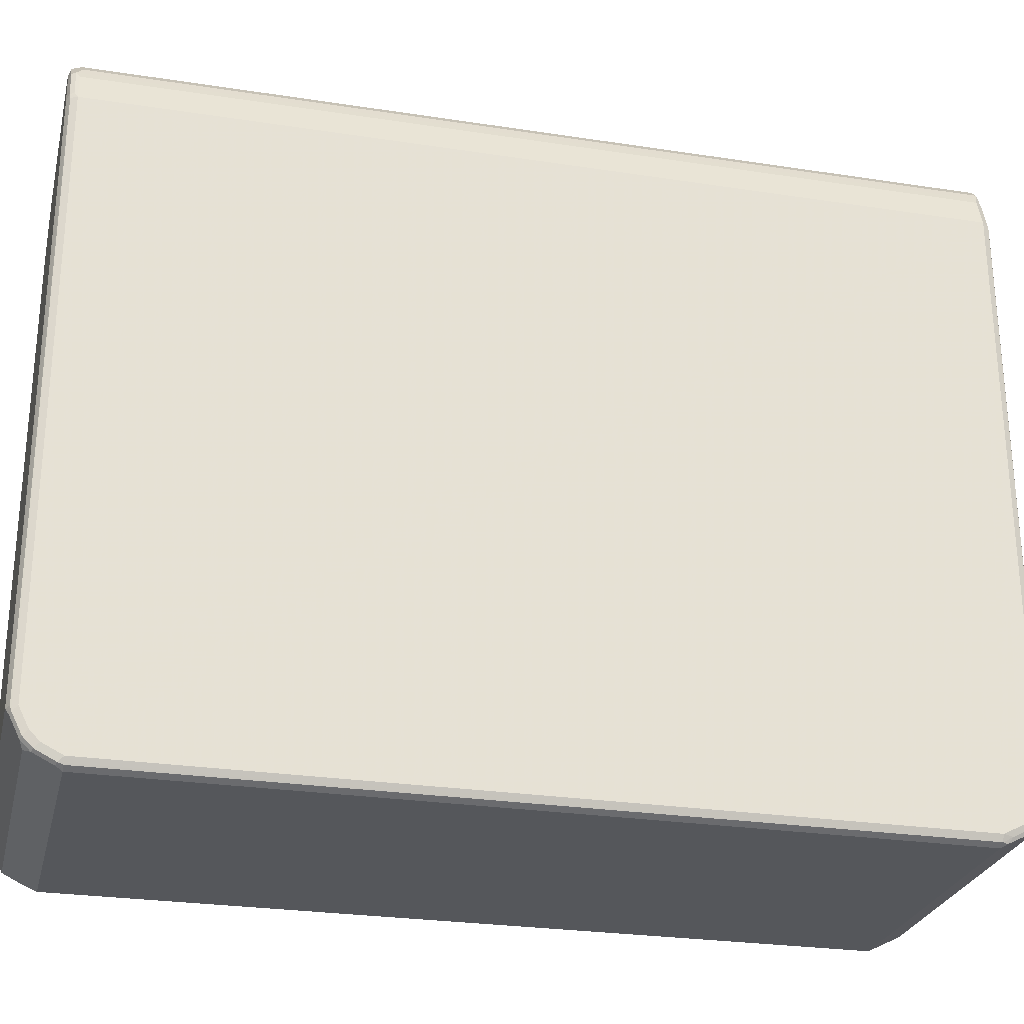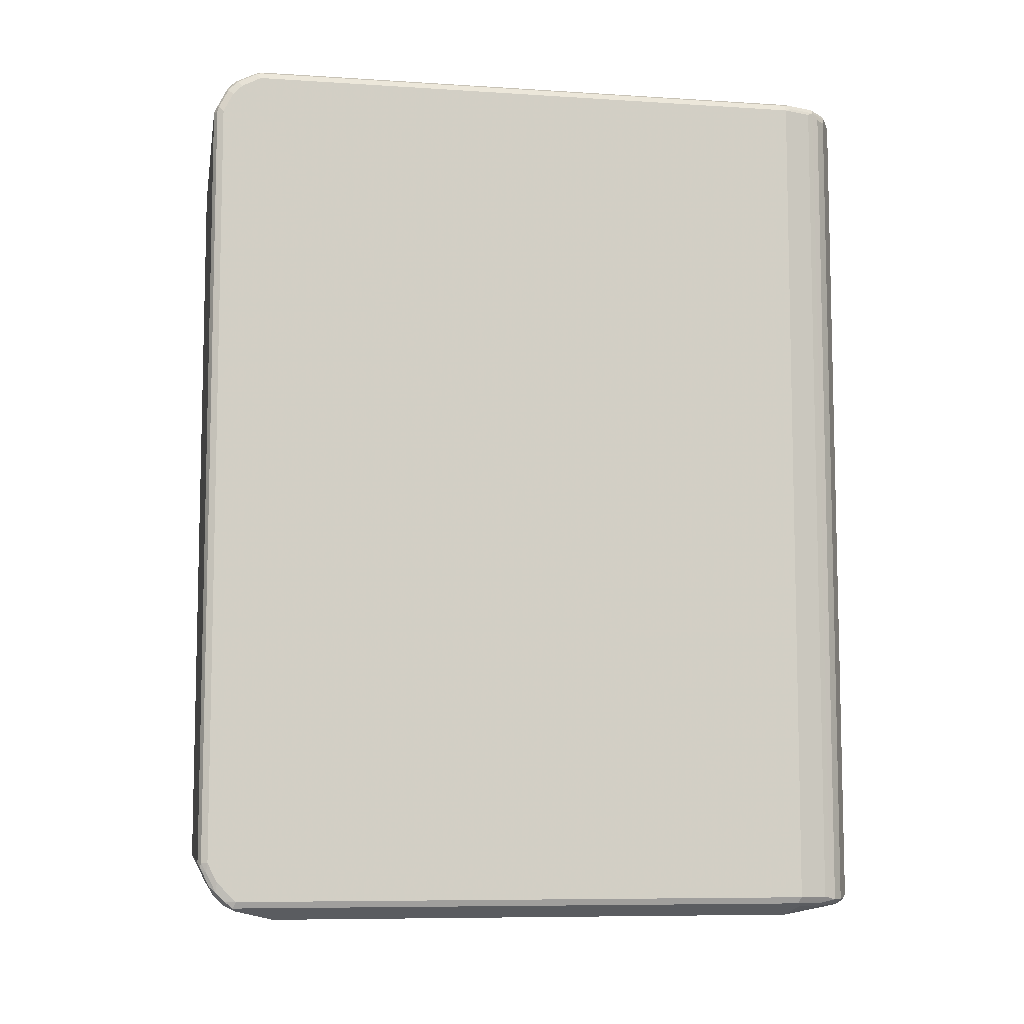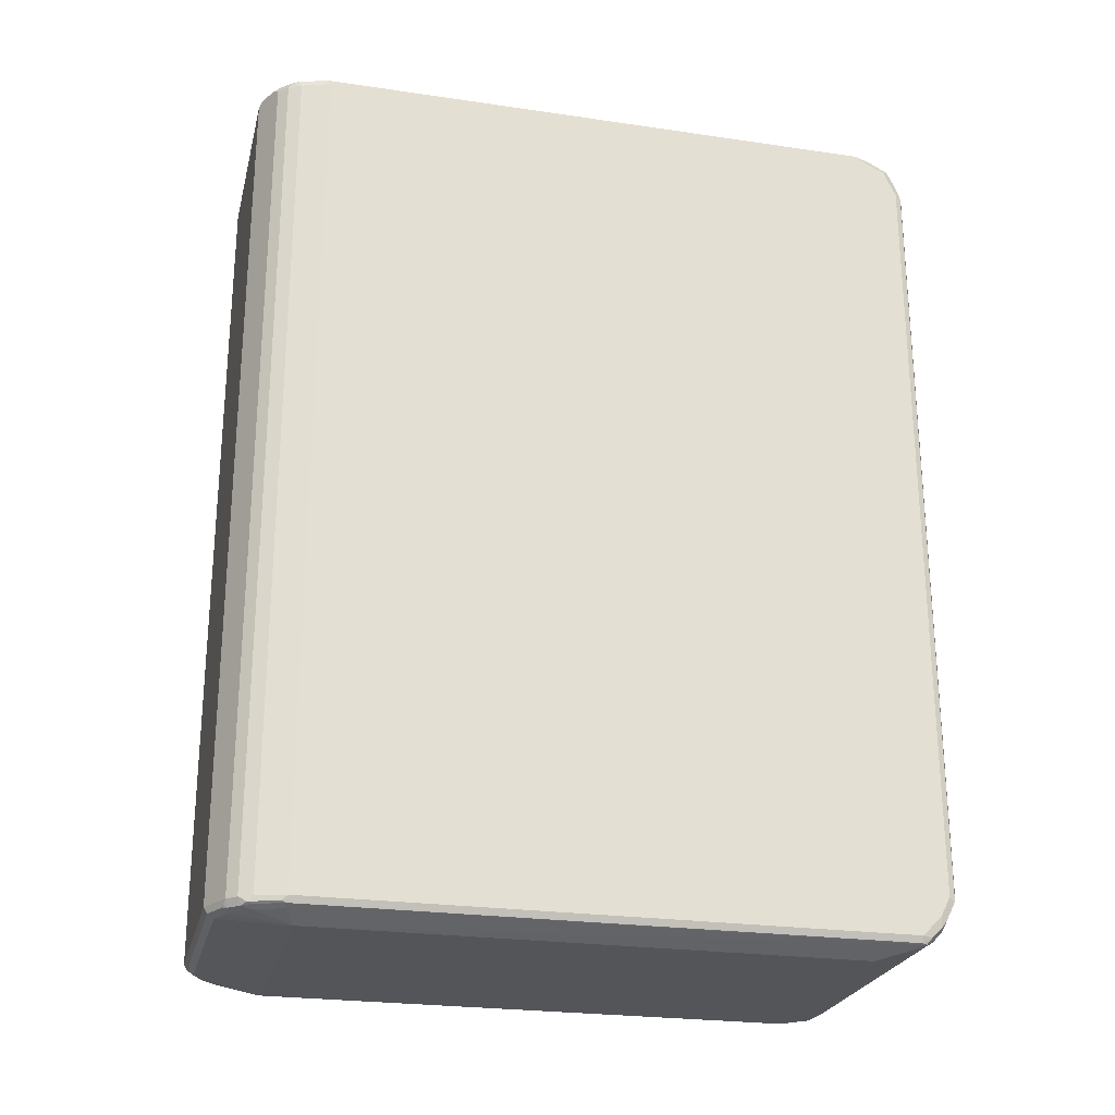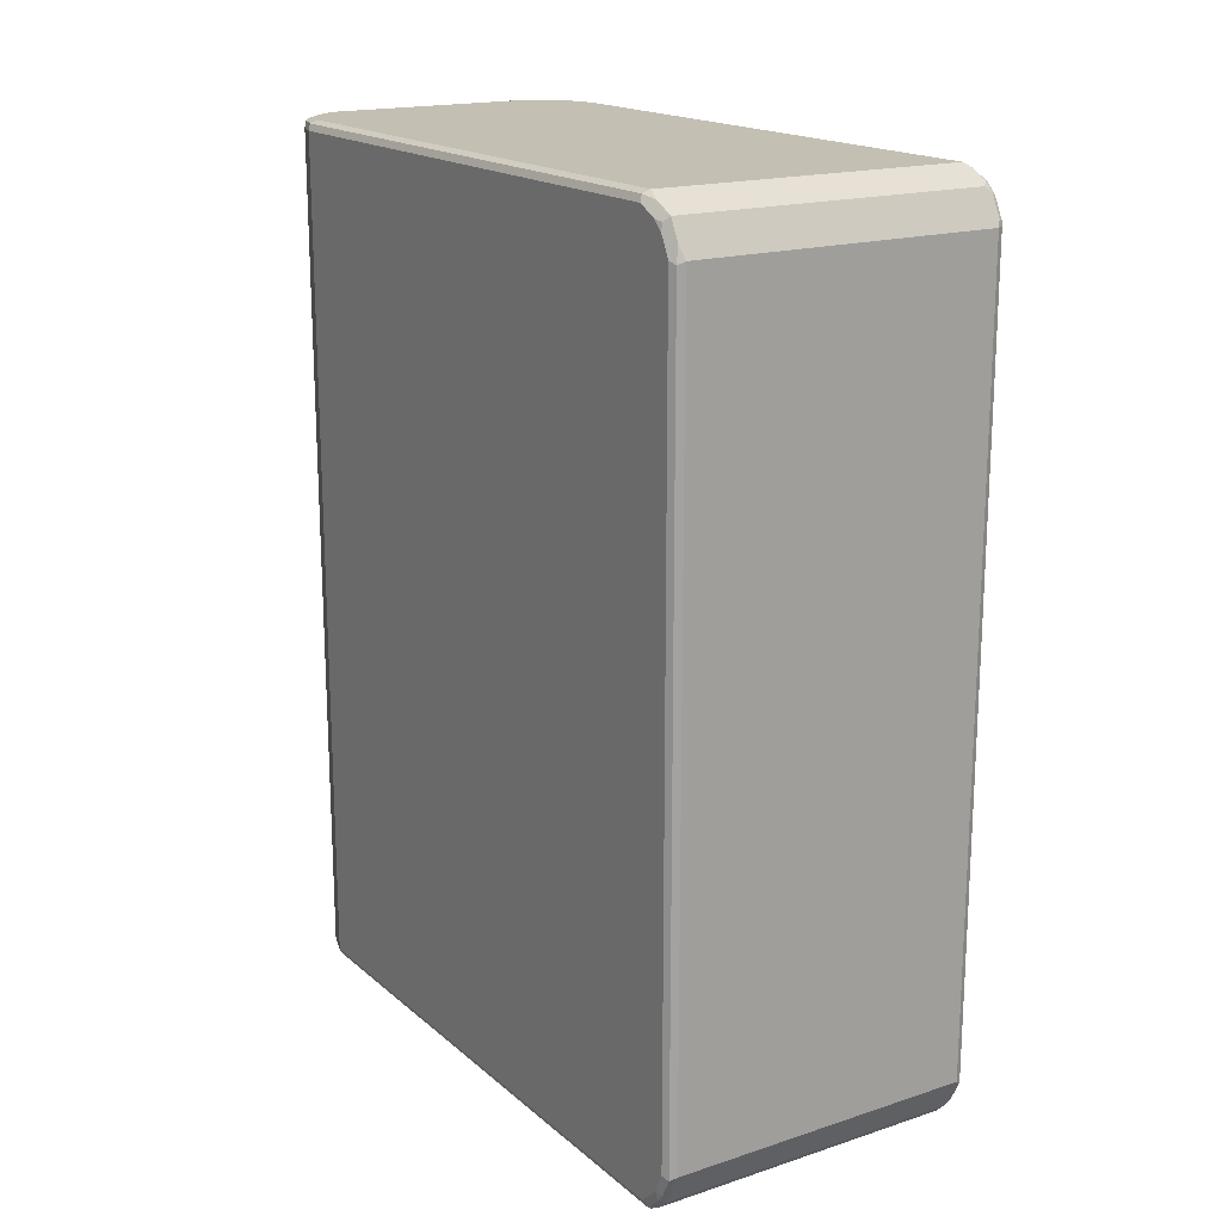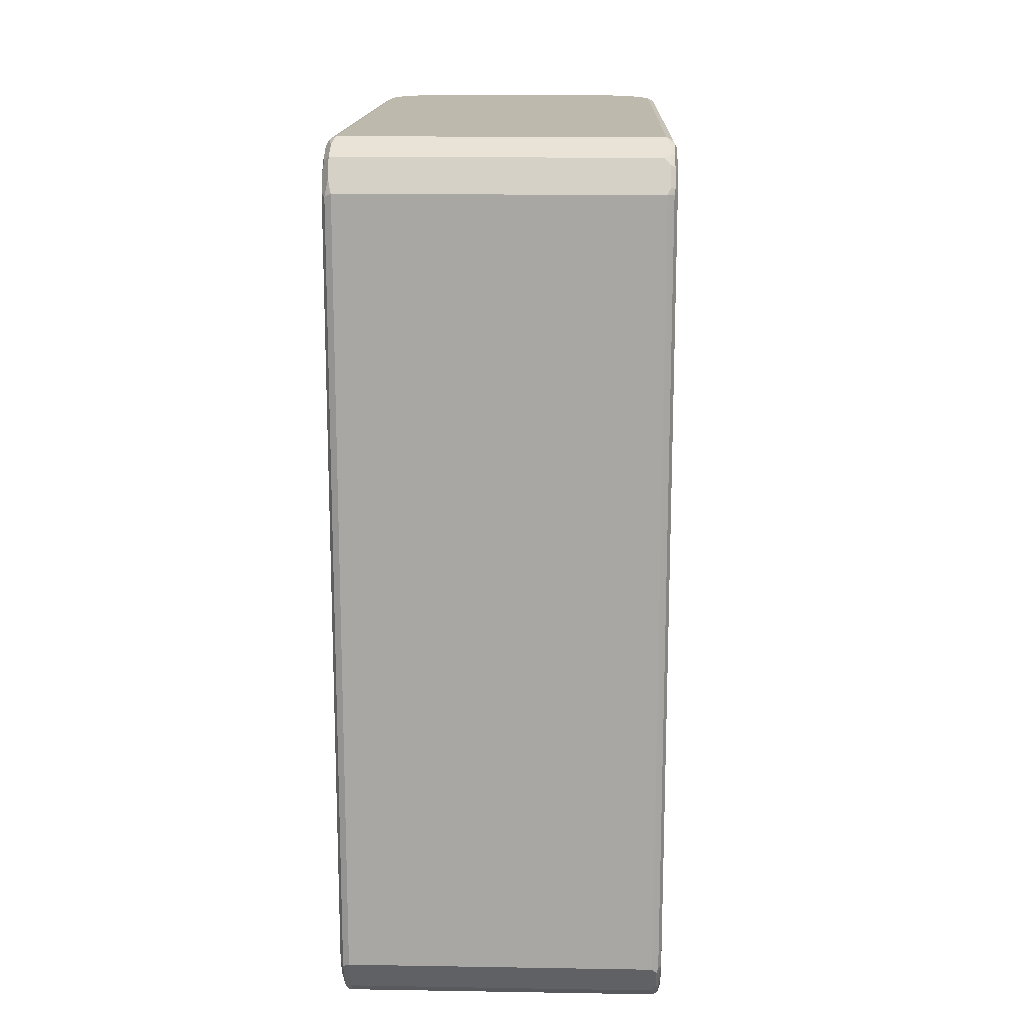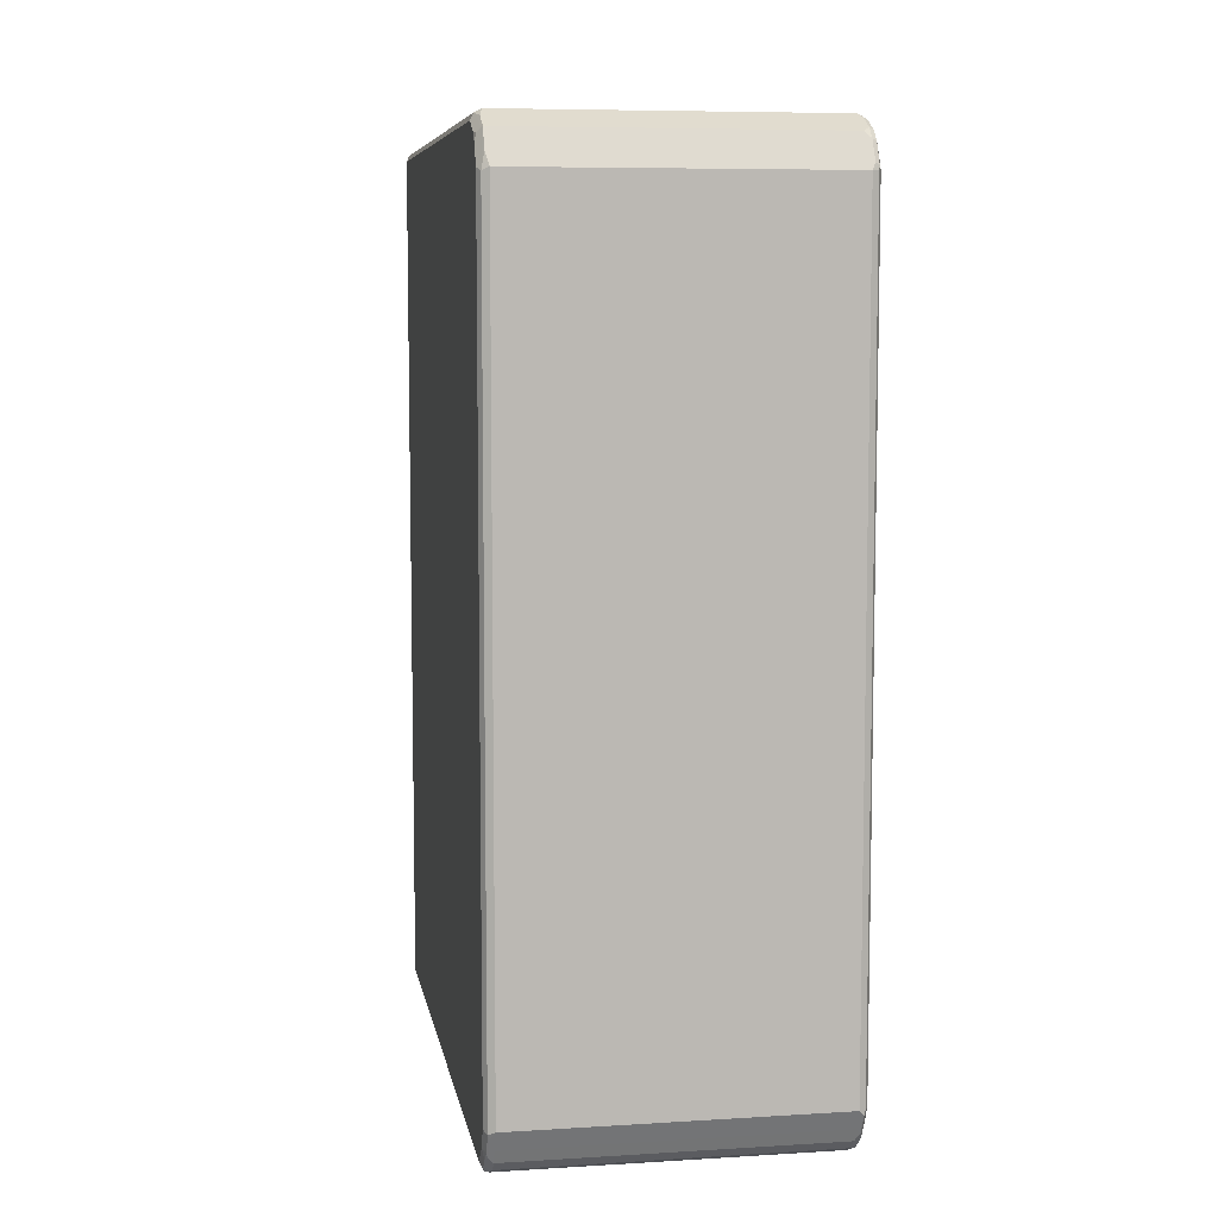
<metadata>
{"format":"obj","ext":"obj","renderer":"f3d","projection":"perspective","resolution":1024,"background":"white","views":[{"elev":-26.7,"azim":-103.5,"up":"+Z"},{"elev":-8.2,"azim":-100.0,"up":"+Y"},{"elev":-24.6,"azim":76.5,"up":"+Y"},{"elev":17.7,"azim":147.5,"up":"+Y"},{"elev":15.2,"azim":-178.0,"up":"+Y"},{"elev":7.4,"azim":170.2,"up":"+Y"}]}
</metadata>
<code>
v -0.1821 -0.7281 0.5958
v -0.2152 -0.7281 0.5793
v -0.2041 -0.7336 0.5848
v -0.1903 -0.7365 0.5876
v -0.1765 -0.7392 0.5903
v 0.1821 -0.7281 0.5958
v -0.1821 0.7447 0.5958
v -0.2372 -0.7336 0.5682
v -0.2152 0.7447 0.5793
v -0.2234 -0.7365 0.571
v -0.1958 -0.742 0.5765
v -0.1821 -0.7447 0.5793
v 0.1876 -0.7392 0.5903
v 0.1945 -0.7365 0.5876
v 0.2152 -0.7281 0.5793
v 0.1821 0.7447 0.5958
v 0.1903 0.753 0.5917
v -0.1821 0.7557 0.5903
v -0.1903 0.7572 0.5876
v -0.1931 0.7502 0.5903
v -0.2538 -0.7336 0.5516
v -0.2289 -0.742 0.5599
v -0.2372 0.7392 0.5682
v -0.2262 0.7502 0.5737
v 0.1821 -0.7447 0.5793
v -0.2152 -0.7447 0.5627
v -0.2317 -0.7614 0.4633
v 0.2207 -0.7392 0.5737
v 0.2276 -0.7365 0.571
v 0.2372 -0.7281 0.5682
v 0.2152 0.7447 0.5793
v 0.2234 0.753 0.5751
v 0.1986 0.7572 0.5813
v 0.1821 0.7557 0.5903
v 0.1821 0.7614 0.5793
v -0.1821 0.7614 0.5793
v -0.2234 0.7572 0.571
v -0.2593 -0.7226 0.5407
v -0.2648 -0.7281 0.5296
v -0.2565 -0.7365 0.5379
v -0.2455 -0.742 0.5434
v -0.2538 0.7392 0.5516
v -0.2483 -0.7447 0.5296
v -0.2593 0.7502 0.5407
v 0.2152 -0.7447 0.5627
v 0.2317 -0.7614 0.4633
v -0.2317 -0.7614 -0.4633
v -0.2648 -0.7447 0.4799
v -0.2758 -0.7392 0.4744
v 0.2338 -0.7406 0.5627
v 0.2538 -0.7281 0.5516
v 0.2372 0.7447 0.5682
v 0.2317 0.7572 0.5647
v 0.2152 0.7614 0.5627
v -0.2152 0.7614 0.5627
v -0.2565 0.7572 0.5379
v -0.2814 -0.7281 0.4799
v -0.2648 0.7447 0.5296
v -0.2731 -0.7365 0.4882
v -0.2593 -0.7392 0.5241
v -0.2758 0.7502 0.491
v -0.2814 0.7447 0.4799
v 0.2483 -0.7447 0.5296
v 0.2317 -0.7614 -0.4633
v 0.2731 -0.7406 -0.5379
v 0.2758 -0.7392 0.4799
v 0.2648 -0.7447 0.4799
v -0.2758 -0.7392 -0.5351
v -0.2648 -0.7447 -0.5296
v 0.2503 -0.7406 0.5462
v 0.2607 -0.7365 0.5379
v 0.2593 -0.7281 0.5407
v 0.2538 0.7447 0.5516
v 0.2483 0.7572 0.5483
v 0.2483 0.7614 0.5296
v -0.2483 0.7614 0.5296
v -0.2731 0.7572 0.4882
v -0.2814 -0.7281 -0.5296
v -0.2758 0.7557 0.4799
v -0.2772 0.753 -0.5213
v -0.2814 0.7447 -0.513
v 0.2593 -0.7392 0.5296
v 0.2648 -0.7447 -0.5296
v -0.2648 -0.7392 -0.5407
v -0.2648 -0.7336 -0.5516
v 0.2648 -0.7336 -0.5516
v 0.2772 -0.7302 -0.5462
v 0.2758 -0.7392 -0.5296
v 0.2772 -0.7365 0.4882
v -0.2772 -0.7281 -0.5483
v -0.2731 -0.7365 -0.542
v 0.2814 -0.7281 0.4799
v 0.2648 -0.7281 0.5296
v 0.2593 0.7447 0.5407
v 0.2565 0.753 0.542
v 0.2593 0.7557 0.5351
v 0.2648 0.7614 0.4799
v 0.2758 0.7557 0.4855
v -0.2648 0.7614 0.4799
v -0.2758 0.7557 -0.513
v -0.2648 0.7614 -0.513
v -0.2814 -0.695 -0.5627
v -0.2772 0.7365 -0.5544
v -0.2703 0.7557 -0.5241
v -0.2814 0.7281 -0.5462
v -0.2648 -0.7171 -0.5682
v 0.2648 -0.7171 -0.5682
v 0.2772 -0.7137 -0.5627
v 0.2814 -0.7281 -0.5296
v -0.2772 -0.7116 -0.5647
v 0.2814 0.7447 0.4799
v 0.2648 0.7447 0.5296
v 0.2648 0.7614 -0.513
v 0.2758 0.7557 -0.5075
v -0.2593 0.7336 -0.5682
v -0.2703 0.7392 -0.5571
v -0.2814 -0.6619 -0.5793
v -0.2772 0.7199 -0.571
v -0.2814 0.7116 -0.5627
v -0.2731 -0.7034 -0.5751
v -0.2648 -0.695 -0.5793
v 0.2648 -0.695 -0.5793
v 0.2731 -0.7076 -0.571
v 0.2758 -0.7006 -0.5737
v 0.2814 -0.695 -0.5627
v -0.2772 -0.6785 -0.5813
v 0.2814 0.7447 -0.513
v 0.2731 0.753 -0.5213
v 0.2703 0.7502 -0.5351
v 0.2703 0.7336 -0.5682
v -0.2648 0.7116 -0.5793
v -0.2703 0.7226 -0.5737
v -0.2758 -0.6619 -0.5903
v -0.2814 0.6785 -0.5793
v -0.2772 0.6868 -0.5876
v -0.2731 -0.6703 -0.5917
v -0.2648 -0.6619 -0.5958
v 0.2648 -0.6619 -0.5958
v 0.2731 -0.6745 -0.5876
v 0.2758 -0.6675 -0.5903
v 0.2814 -0.6619 -0.5793
v 0.2814 0.7281 -0.5462
v 0.2731 0.7365 -0.5544
v 0.2786 0.7254 -0.5599
v 0.2814 0.7116 -0.5627
v 0.2731 0.7199 -0.571
v 0.2703 0.7006 -0.5848
v 0.2648 0.7116 -0.5793
v -0.2648 0.6785 -0.5958
v -0.2703 0.6895 -0.5903
v -0.2758 0.6785 -0.5903
v 0.2648 0.6785 -0.5958
v 0.2758 0.673 -0.5903
v 0.2814 0.6785 -0.5793
v 0.2731 0.6868 -0.5876
f 1 2 8
f 92 109 125
f 90 110 106
f 90 102 110
f 89 109 92
f 88 109 89
f 87 109 88
f 87 125 109
f 87 108 125
f 86 108 87
f 86 107 108
f 85 107 86
f 85 106 107
f 85 90 106
f 85 91 90
f 84 91 85
f 92 125 141
f 80 104 103
f 92 141 154
f 92 145 142
f 101 113 130
f 101 116 104
f 101 115 116
f 98 127 114
f 98 111 127
f 97 114 113
f 97 98 114
f 96 111 98
f 96 112 111
f 94 96 95
f 94 112 96
f 92 112 93
f 92 111 112
f 92 127 111
f 92 142 127
f 92 154 145
f 101 130 115
f 80 101 104
f 80 105 81
f 68 91 69
f 68 90 91
f 68 78 90
f 66 71 82
f 66 89 71
f 66 88 89
f 65 88 66
f 65 87 88
f 65 86 87
f 65 85 86
f 65 84 85
f 65 69 84
f 65 83 69
f 64 83 65
f 63 82 70
f 69 91 84
f 80 100 101
f 70 82 71
f 71 92 93
f 80 103 105
f 79 100 80
f 78 102 90
f 77 101 100
f 77 99 101
f 77 100 79
f 75 98 97
f 75 96 98
f 74 96 75
f 74 95 96
f 73 95 74
f 73 94 95
f 72 112 94
f 72 93 112
f 71 93 72
f 71 89 92
f 102 117 126
f 102 126 110
f 103 104 116
f 131 148 152
f 131 150 132
f 131 149 150
f 130 152 148
f 130 147 152
f 130 155 147
f 130 146 155
f 130 145 146
f 130 144 145
f 130 143 144
f 128 130 129
f 128 143 130
f 127 143 128
f 127 142 143
f 126 133 136
f 131 152 149
f 124 141 125
f 133 135 151
f 133 149 137
f 147 155 152
f 145 155 146
f 145 154 155
f 142 144 143
f 142 145 144
f 140 154 141
f 140 153 154
f 138 153 140
f 138 152 153
f 138 140 139
f 137 152 138
f 137 149 152
f 135 149 151
f 135 150 149
f 133 137 136
f 133 151 149
f 124 140 141
f 123 140 124
f 123 139 140
f 113 114 128
f 110 136 120
f 110 126 136
f 108 124 125
f 108 123 124
f 107 123 108
f 107 122 123
f 106 122 107
f 106 121 122
f 106 120 121
f 106 110 120
f 103 119 105
f 103 118 119
f 103 132 118
f 103 116 132
f 113 128 129
f 113 129 130
f 114 127 128
f 115 130 148
f 122 139 123
f 122 138 139
f 121 138 122
f 121 137 138
f 120 137 121
f 120 136 137
f 118 134 119
f 63 66 82
f 118 135 134
f 118 132 150
f 117 135 133
f 117 134 135
f 117 133 126
f 115 132 116
f 115 131 132
f 115 148 131
f 118 150 135
f 63 67 66
f 62 80 81
f 62 79 80
f 18 34 19
f 17 34 18
f 17 33 34
f 17 53 33
f 17 32 53
f 16 32 17
f 16 31 32
f 15 52 31
f 15 30 52
f 15 29 30
f 13 45 28
f 13 25 45
f 13 29 14
f 13 28 29
f 12 46 25
f 19 35 36
f 12 27 46
f 19 36 55
f 19 37 24
f 26 43 27
f 25 46 45
f 24 37 44
f 23 44 42
f 23 24 44
f 22 43 26
f 22 41 43
f 21 44 38
f 21 42 44
f 21 41 22
f 21 40 41
f 21 39 40
f 21 38 39
f 19 34 35
f 19 24 20
f 19 55 37
f 12 26 27
f 11 26 12
f 11 22 26
f 4 22 11
f 4 10 22
f 3 10 4
f 3 8 10
f 2 23 8
f 2 9 23
f 1 9 2
f 1 7 9
f 1 16 7
f 1 6 16
f 1 13 6
f 1 5 13
f 1 4 5
f 1 3 4
f 1 8 3
f 4 11 12
f 4 12 5
f 5 12 25
f 5 25 13
f 9 24 23
f 8 42 21
f 8 23 42
f 8 22 10
f 8 21 22
f 7 24 9
f 7 20 24
f 27 47 64
f 7 19 20
f 7 17 18
f 7 16 17
f 6 31 16
f 6 15 31
f 6 29 15
f 6 14 29
f 6 13 14
f 7 18 19
f 152 155 153
f 27 64 46
f 27 48 49
f 50 63 70
f 50 70 51
f 49 78 68
f 49 57 78
f 49 59 57
f 47 83 64
f 47 69 83
f 47 68 69
f 46 67 63
f 46 66 67
f 46 65 66
f 46 64 65
f 45 46 63
f 45 63 50
f 44 62 58
f 51 70 71
f 44 61 62
f 51 71 72
f 51 94 73
f 62 77 79
f 61 77 62
f 57 102 78
f 57 117 102
f 57 134 117
f 57 119 134
f 57 105 119
f 57 81 105
f 57 62 81
f 56 99 77
f 56 76 99
f 54 74 75
f 53 74 54
f 52 74 53
f 52 73 74
f 51 72 94
f 44 77 61
f 44 56 77
f 43 49 48
f 35 75 97
f 35 54 75
f 33 35 34
f 33 54 35
f 33 53 54
f 32 52 53
f 31 52 32
f 30 73 52
f 30 51 73
f 30 50 51
f 29 50 30
f 28 50 29
f 28 45 50
f 27 68 47
f 27 49 68
f 35 97 113
f 35 113 101
f 35 101 99
f 35 99 76
f 43 60 49
f 40 57 59
f 40 43 41
f 40 60 43
f 40 49 60
f 40 59 49
f 39 62 57
f 27 43 48
f 39 58 62
f 38 58 39
f 38 44 58
f 37 56 44
f 37 76 56
f 37 55 76
f 35 55 36
f 35 76 55
f 39 57 40
f 153 155 154

</code>
